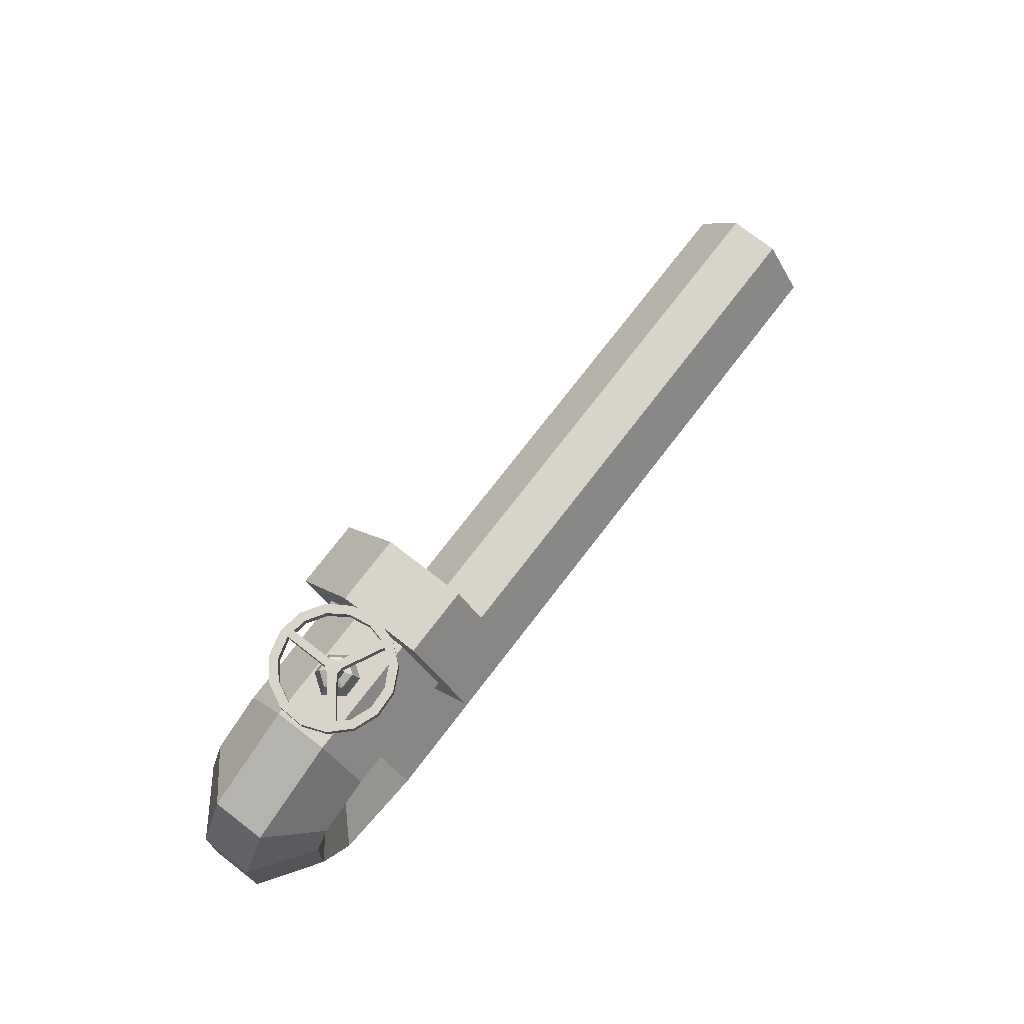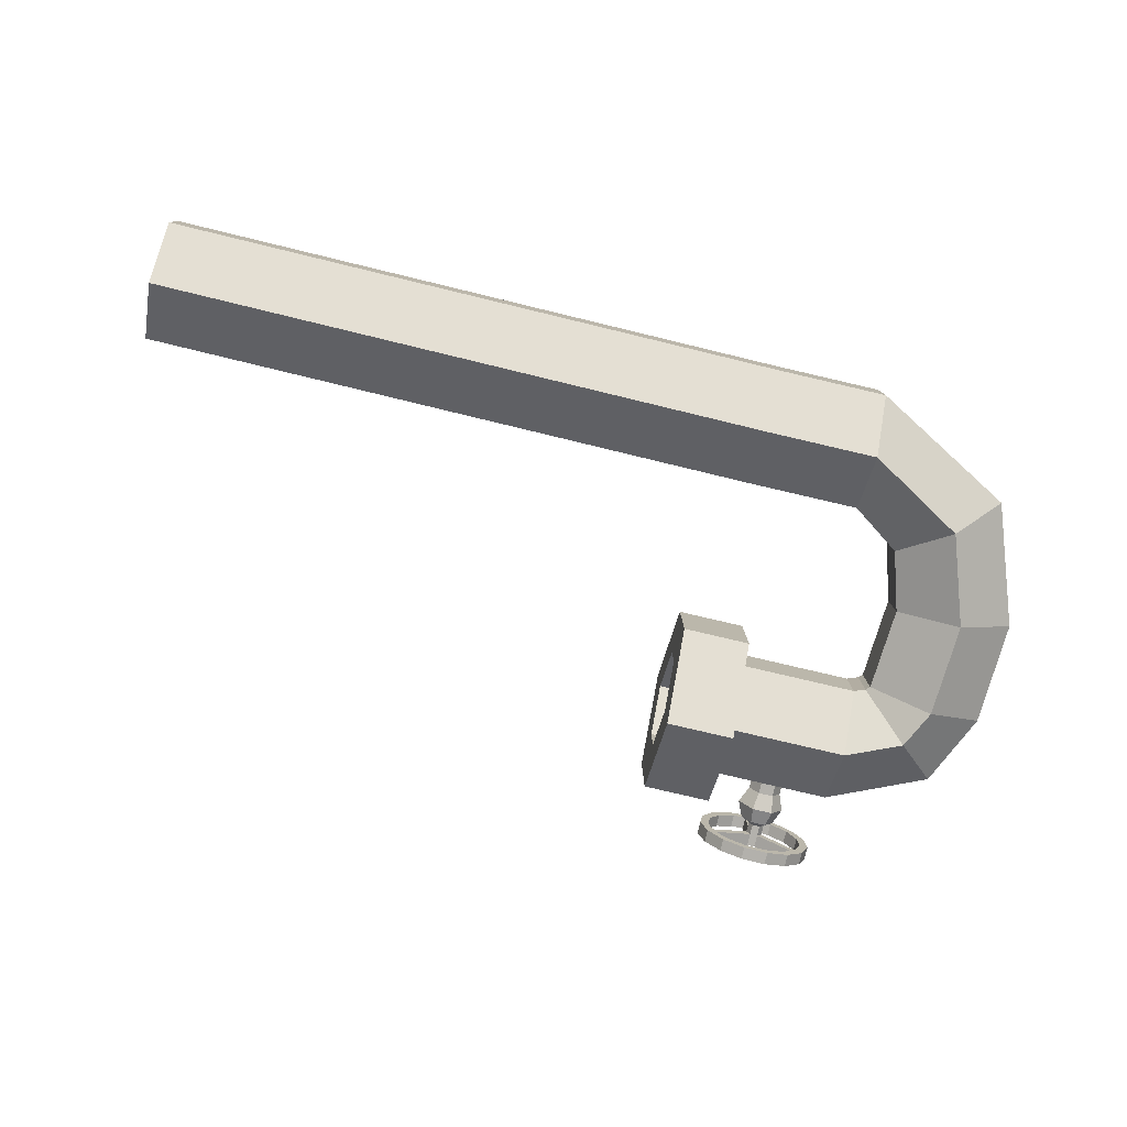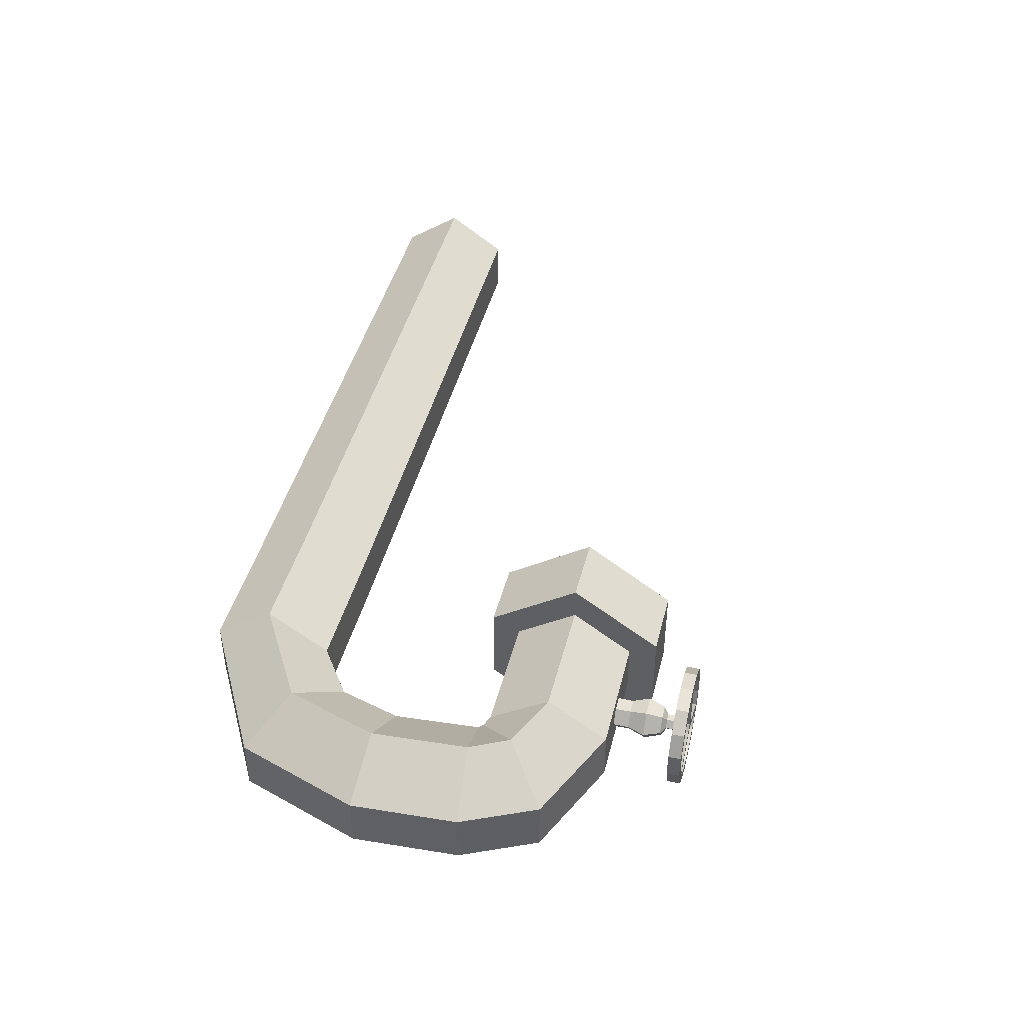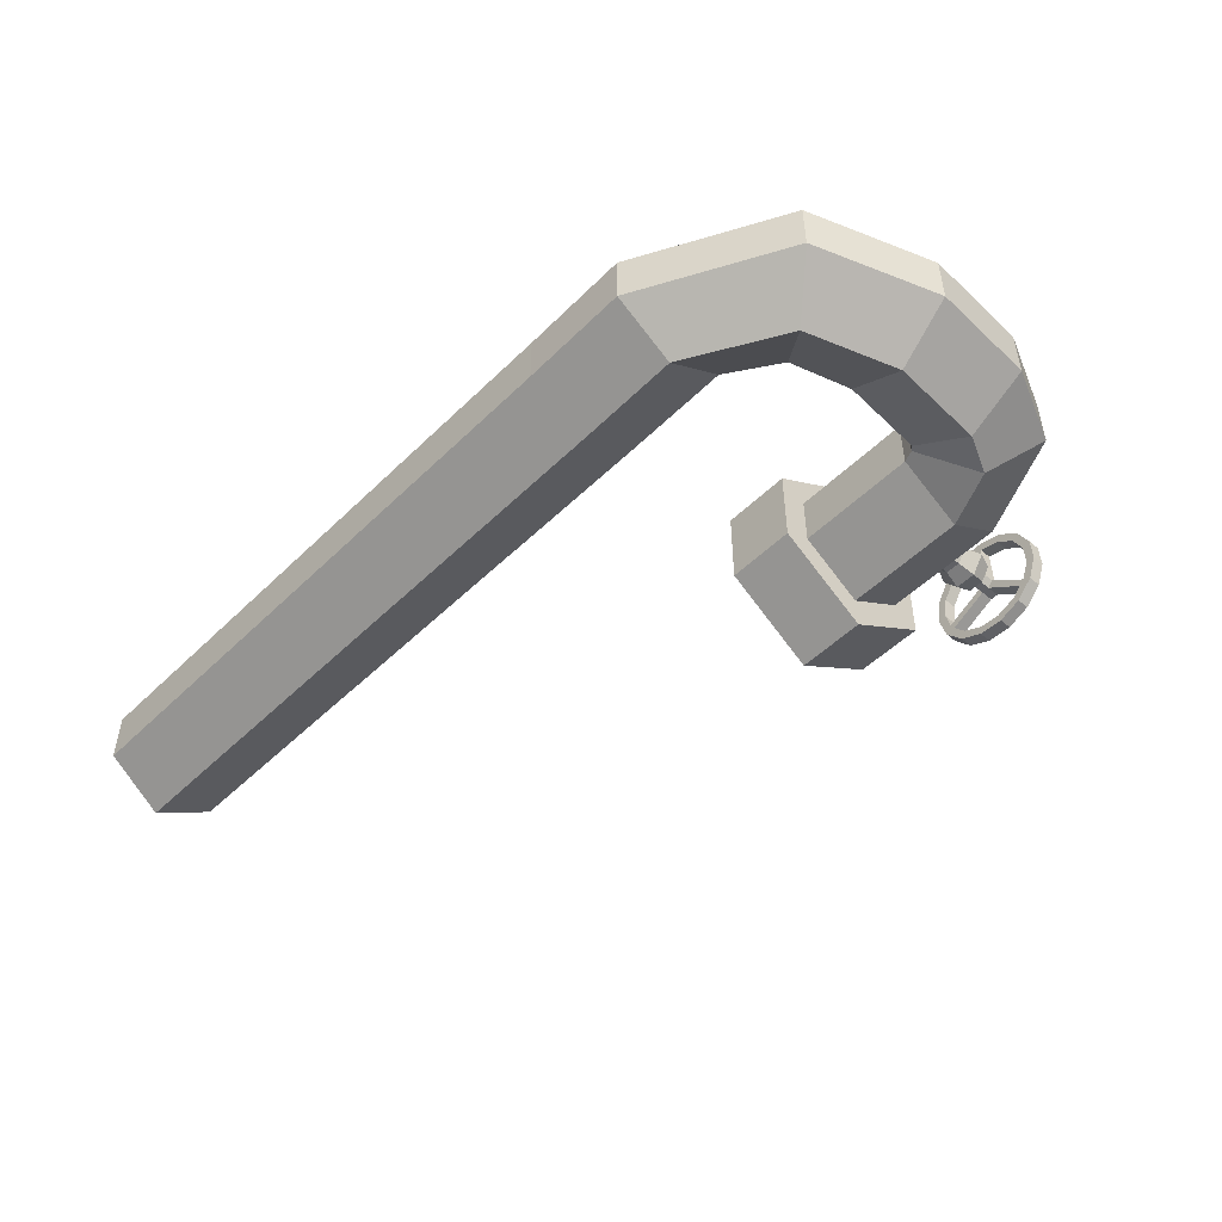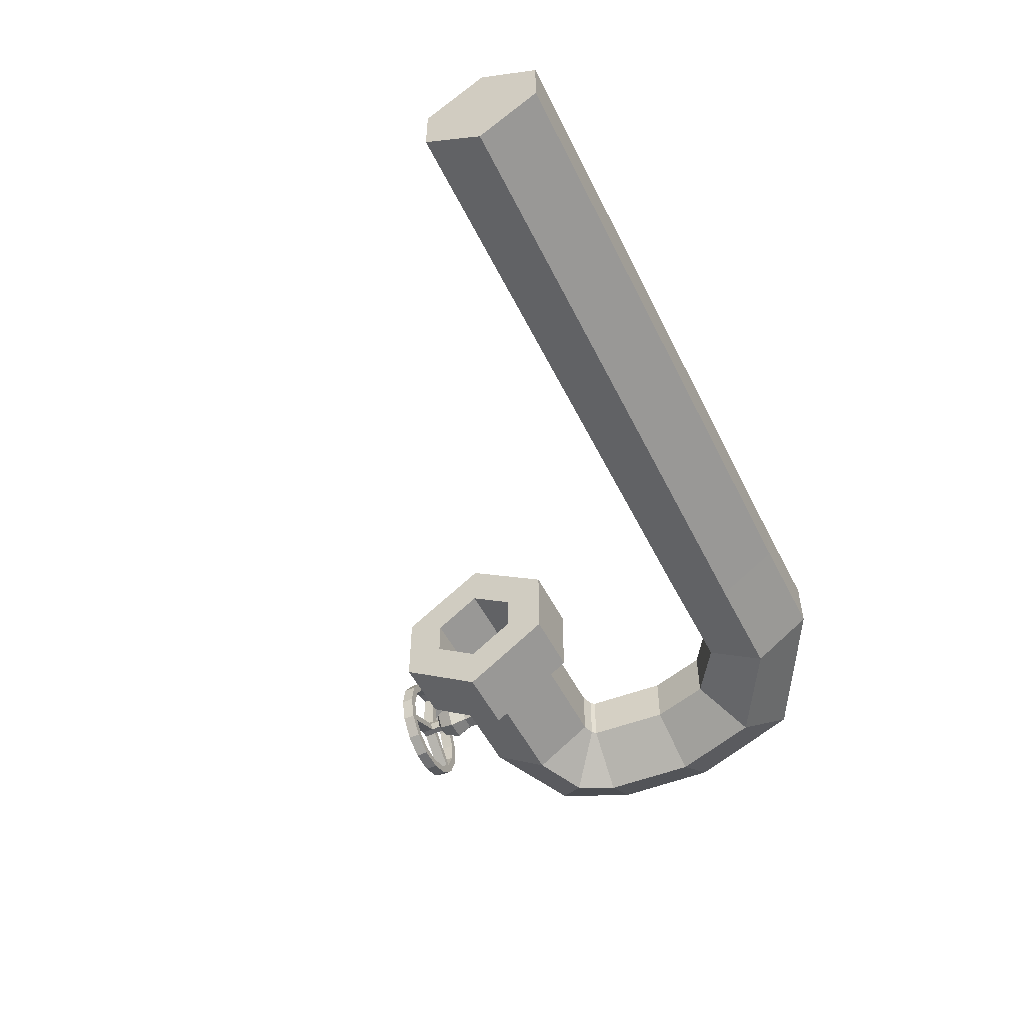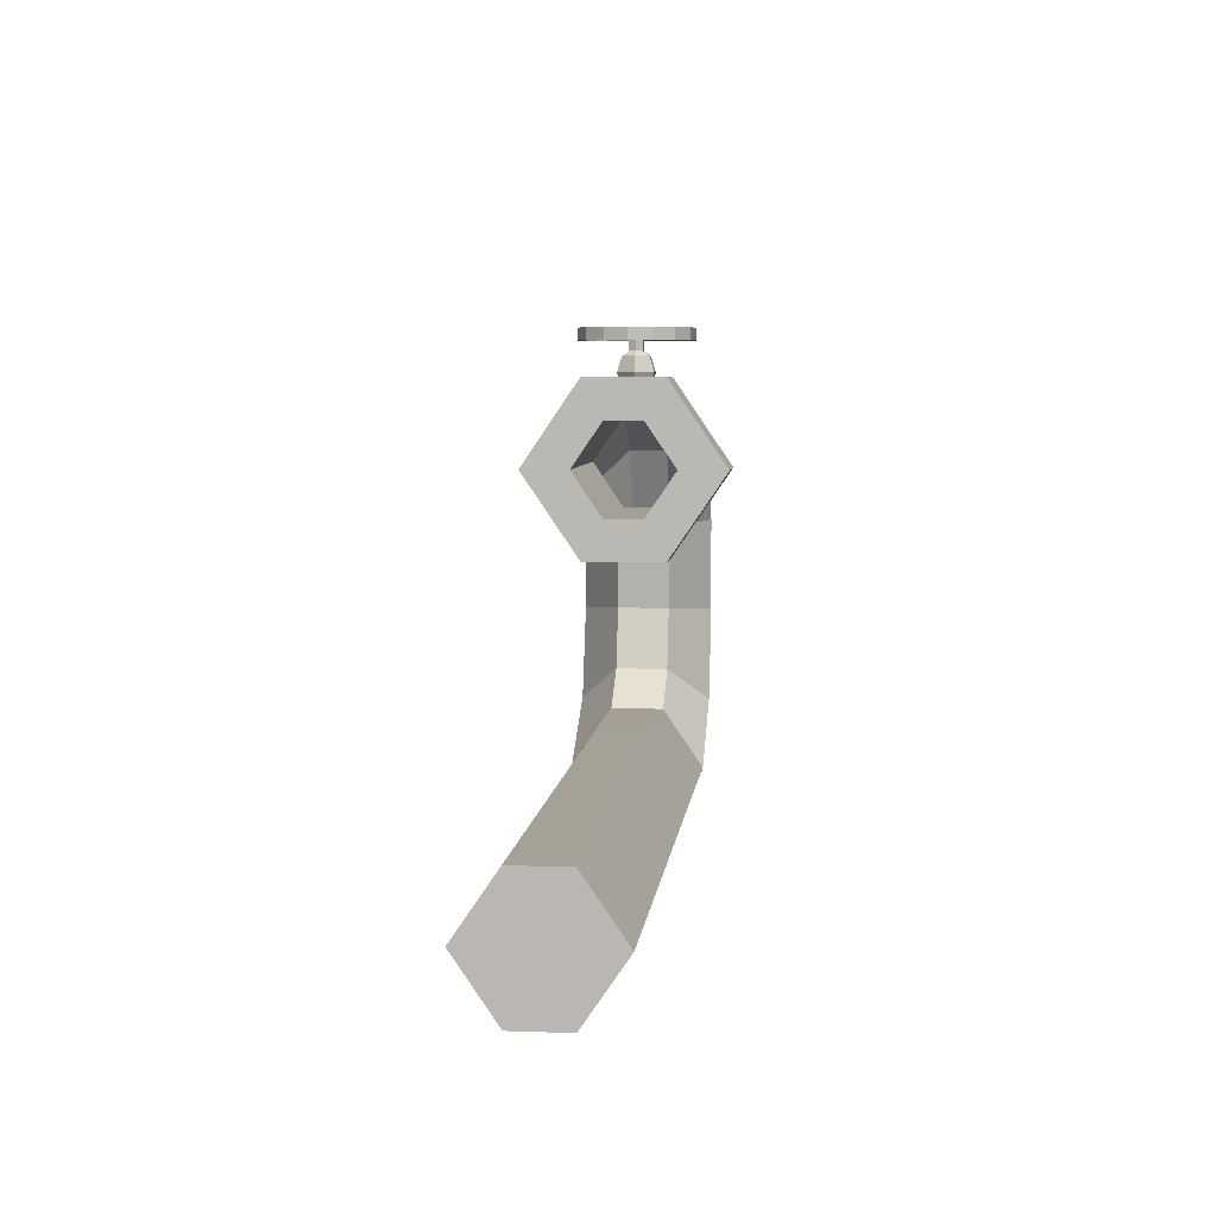
<metadata>
{"format":"obj","ext":"obj","renderer":"f3d","projection":"perspective","resolution":1024,"background":"white","views":[{"elev":75.5,"azim":127.6,"up":"+Y"},{"elev":-79.0,"azim":-13.2,"up":"+Z"},{"elev":43.3,"azim":103.9,"up":"+Z"},{"elev":-49.2,"azim":47.3,"up":"+Z"},{"elev":-52.5,"azim":-63.9,"up":"+Z"},{"elev":5.8,"azim":-84.0,"up":"+Y"}]}
</metadata>
<code>
o Cube
v 1 1 -0.4708
v 1 -1 -0.4708
v 0.2085 1 -0.4708
v 0.2085 -1 -0.4708
v 1 0 -0.7695
v 0.2085 0 -0.5869
v 1 1 0.4708
v 1 -1 0.4708
v 0.2085 1 0.4708
v 0.2085 -1 0.4708
v 1 0 0.7695
v 0.2085 0 0.5869
v 0.2085 -1 0
v 1 1 0
v 0.2085 1 0
v 1 -1 0
v 1 0 -1.151
v 1 -0.6844 0
v 1 -0.6844 -0.3038
v 1.518 0.6844 0
v 1.622 0.6844 -0.1538
v 1 0 1.151
v 2.393 -0.6844 0
v 1 -0.6844 0.3038
v 1.622 0.6844 0.1538
v 2.393 -0.6844 -0.3038
v 1.794 0.6844 -0.1538
v 1.902 0.6844 0
v 2.393 -0.6844 0.3038
v 1.794 0.6844 0.1538
v 2.393 0 -0.7695
v 2.393 0 0.7695
v 2.526 -0.7334 0
v 2.526 -0.7334 -0.3038
v 3.549 0.1767 -0.3038
v 3.549 0.1767 -0
v 2.526 -0.7334 0.3038
v 3.549 0.1767 0.3038
v 3.038 -0.2783 -0.7695
v 3.038 -0.2783 0.7695
v 2.573 -0.7783 0
v 2.573 -0.7783 -0.3038
v 3.938 -0.666 -0.3038
v 3.938 -0.666 -0
v 2.573 -0.7783 0.3038
v 3.938 -0.666 0.3038
v 3.256 -0.7221 -0.7695
v 3.256 -0.7221 0.7695
v 2.639 -1.747 -0
v 2.639 -1.747 -0.3038
v 4.002 -1.881 -0.3038
v 4.002 -1.881 -0
v 2.639 -1.747 0.3038
v 4.002 -1.881 0.3038
v 3.32 -1.814 -0.7695
v 3.32 -1.814 0.7695
v 2.431 -2.451 -0
v 2.431 -2.451 -0.3038
v 3.505 -3.298 -0.3038
v 3.505 -3.298 -0
v 2.431 -2.451 0.3038
v 3.505 -3.298 0.3038
v 2.968 -2.874 -0.7695
v 2.968 -2.874 0.7695
v 1.86 -2.849 -0
v 1.86 -2.849 -0.3038
v 1.849 -4.218 -0.3038
v 1.849 -4.218 -0
v 1.86 -2.849 0.3038
v 1.849 -4.218 0.3038
v 1.854 -3.533 -0.7695
v 1.854 -3.533 0.7695
v 0.5595 -2.846 0
v 0.5595 -2.846 -0.3038
v 0.5682 -4.215 -0.3038
v 0.5682 -4.215 -0
v 0.5595 -2.846 0.3038
v 0.5682 -4.215 0.3038
v 0.5639 -3.53 -0.7695
v 0.5639 -3.53 0.7695
v -6.696 -2.892 1e-06
v -6.696 -2.892 -0.3038
v -6.687 -4.261 -0.3038
v -6.687 -4.261 1e-06
v -6.696 -2.892 0.3038
v -6.687 -4.261 0.3038
v -6.692 -3.577 -0.7695
v -6.692 -3.577 0.7695
v 1 0.6844 -0.3038
v 1 0.6844 0
v 1 0.6844 0.3038
v 2.393 0.6844 -0.3038
v 2.393 0.6844 0
v 2.393 0.6844 0.3038
v 1.622 0.8583 -0.1538
v 1.518 0.8583 0
v 1.622 0.8583 0.1538
v 1.794 0.8583 -0.1538
v 1.902 0.8583 0
v 1.794 0.8583 0.1538
v 1.591 1.053 -0.2145
v 1.433 1.053 0
v 1.591 1.053 0.2145
v 1.83 1.053 -0.2145
v 1.978 1.053 0
v 1.83 1.053 0.2145
v 1.621 1.238 -0.1565
v 1.514 1.238 0
v 1.621 1.238 0.1565
v 1.796 1.238 -0.1565
v 1.906 1.238 0
v 1.796 1.238 0.1565
v 1.621 1.238 -0.1565
v 1.514 1.238 0
v 1.621 1.238 0.1565
v 1.796 1.238 -0.1565
v 1.906 1.238 0
v 1.796 1.238 0.1565
v 1.661 1.292 -0.07904
v 1.622 1.292 0
v 1.661 1.292 0.07904
v 1.75 1.292 -0.07904
v 1.809 1.292 0
v 1.75 1.292 0.07904
v 1.661 1.414 -0.07904
v 1.622 1.414 0
v 1.661 1.414 0.07904
v 1.75 1.414 -0.07904
v 1.809 1.414 0
v 1.75 1.414 0.07904
v 1.661 1.559 -0.07904
v 1.622 1.559 0
v 1.661 1.559 0.07904
v 1.75 1.559 -0.07904
v 1.809 1.559 0
v 1.75 1.559 0.07904
v 1.661 1.414 -0.07904
v 1.622 1.414 0
v 1.75 1.414 -0.07904
v 1.809 1.414 0
v 1.661 1.414 0.07904
v 1.75 1.414 0.07904
v 1.661 1.559 -0.07904
v 1.622 1.559 0
v 1.75 1.559 -0.07904
v 1.809 1.559 0
v 1.661 1.559 0.07904
v 1.75 1.559 0.07904
v 1.663 1.414 0.5663
v 1.75 1.414 0.579
v 1.663 1.559 0.5663
v 1.75 1.559 0.579
v 2.138 1.414 -0.3815
v 2.197 1.414 -0.3237
v 2.138 1.559 -0.3815
v 2.197 1.559 -0.3237
v 1.217 1.414 -0.2988
v 1.179 1.414 -0.22
v 1.217 1.559 -0.2988
v 1.179 1.559 -0.22
v 1.75 1.414 0.679
v 1.75 1.559 0.679
v 1.982 1.414 0.5138
v 1.982 1.559 0.5138
v 2.023 1.414 0.6052
v 2.023 1.559 0.6052
v 2.169 1.414 0.3595
v 2.169 1.559 0.3595
v 2.243 1.414 0.4264
v 2.243 1.559 0.4264
v 2.276 1.414 0.1428
v 2.276 1.559 0.1428
v 2.371 1.414 0.1737
v 2.371 1.559 0.1737
v 2.286 1.414 -0.09886
v 2.286 1.559 -0.09886
v 2.385 1.414 -0.1093
v 2.385 1.559 -0.1093
v 2.283 1.414 -0.3737
v 2.283 1.559 -0.3737
v 2.024 1.414 -0.4927
v 2.024 1.559 -0.4927
v 2.083 1.414 -0.5736
v 2.083 1.559 -0.5736
v 1.797 1.414 -0.5768
v 1.797 1.559 -0.5768
v 1.818 1.414 -0.6747
v 1.818 1.559 -0.6747
v 1.556 1.414 -0.5615
v 1.556 1.559 -0.5615
v 1.535 1.414 -0.6593
v 1.535 1.559 -0.6593
v 1.341 1.414 -0.4492
v 1.341 1.559 -0.4492
v 1.283 1.414 -0.5301
v 1.283 1.559 -0.5301
v 1.19 1.414 -0.2627
v 1.19 1.559 -0.2627
v 1.105 1.414 -0.3096
v 1.105 1.559 -0.3096
v 1.131 1.414 -0.02528
v 1.131 1.559 -0.02528
v 1.032 1.414 -0.03574
v 1.032 1.559 -0.03574
v 1.172 1.414 0.2131
v 1.172 1.559 0.2131
v 1.077 1.414 0.244
v 1.077 1.559 0.244
v 1.306 1.414 0.4145
v 1.306 1.559 0.4145
v 1.232 1.414 0.4814
v 1.232 1.559 0.4814
v 1.51 1.414 0.5439
v 1.51 1.559 0.5439
v 1.47 1.414 0.6353
v 1.47 1.559 0.6353
v 0.2085 0 -1.151
v 0.2085 0.5334 0
v 0.2085 -0.5334 -0.2239
v 0.2085 0.5334 -0.2239
v 0.2085 -0.5334 0
v 0.2085 0 1.151
v 0.2085 0.5334 0.2239
v 0.2085 -0.5334 0.2239
v 2.474 0.5334 0
v 2.474 0.5334 -0.2239
v 2.474 -0.5334 -0.2239
v 2.474 -0.5334 0
v 2.474 0.5334 0.2239
v 2.474 -0.5334 0.2239
v 2.474 0 -0.5869
v 2.474 0 0.5869
v 3.317 0.1137 0
v 3.317 0.1137 -0.2239
v 2.536 -0.6131 -0.2239
v 2.536 -0.6131 0
v 3.317 0.1137 0.2239
v 2.536 -0.6131 0.2239
v 2.927 -0.2497 -0.5869
v 2.927 -0.2497 0.5869
v 3.665 -0.6046 0
v 3.665 -0.6046 -0.2239
v 2.602 -0.6943 -0.2239
v 2.602 -0.6943 0
v 3.665 -0.6046 0.2239
v 2.602 -0.6943 0.2239
v 3.134 -0.6494 -0.5869
v 3.134 -0.6494 0.5869
f 217 3 1 17
f 4 217 17 2
f 4 2 8 10
f 18 19 26 23
f 222 22 7 9
f 10 8 22 222
f 218 220 226 225
f 1 3 9 7
f 5 19 2 17
f 19 18 16 2
f 89 5 17 1
f 90 89 1 14
f 24 11 22 8
f 18 24 8 16
f 11 91 7 22
f 91 90 14 7
f 94 32 40 38
f 30 28 99 100
f 91 11 32 94
f 11 24 29 32
f 24 18 23 29
f 5 89 92 31
f 19 5 31 26
f 34 39 47 42
f 31 92 35 39
f 93 94 38 36
f 92 93 36 35
f 32 29 37 40
f 26 31 39 34
f 29 23 33 37
f 23 26 34 33
f 48 45 53 56
f 37 33 41 45
f 33 34 42 41
f 38 40 48 46
f 39 35 43 47
f 36 38 46 44
f 35 36 44 43
f 40 37 45 48
f 55 51 59 63
f 42 47 55 50
f 45 41 49 53
f 41 42 50 49
f 46 48 56 54
f 47 43 51 55
f 44 46 54 52
f 43 44 52 51
f 57 58 66 65
f 52 54 62 60
f 51 52 60 59
f 56 53 61 64
f 50 55 63 58
f 53 49 57 61
f 49 50 58 57
f 54 56 64 62
f 72 69 77 80
f 62 64 72 70
f 63 59 67 71
f 60 62 70 68
f 59 60 68 67
f 64 61 69 72
f 58 63 71 66
f 61 57 65 69
f 75 76 84 83
f 66 71 79 74
f 69 65 73 77
f 65 66 74 73
f 70 72 80 78
f 71 67 75 79
f 68 70 78 76
f 67 68 76 75
f 82 87 83 84 86 88 85 81
f 80 77 85 88
f 74 79 87 82
f 77 73 81 85
f 73 74 82 81
f 78 80 88 86
f 79 75 83 87
f 76 78 86 84
f 20 21 89 90
f 25 20 90 91
f 27 28 93 92
f 28 30 94 93
f 30 25 91 94
f 21 27 92 89
f 99 98 104 105
f 20 25 97 96
f 25 30 100 97
f 28 27 98 99
f 21 20 96 95
f 27 21 95 98
f 102 103 109 108
f 95 96 102 101
f 98 95 101 104
f 100 99 105 106
f 96 97 103 102
f 97 100 106 103
f 107 108 114 113
f 103 106 112 109
f 105 104 110 111
f 101 102 108 107
f 104 101 107 110
f 106 105 111 112
f 115 118 124 121
f 110 107 113 116
f 112 111 117 118
f 108 109 115 114
f 109 112 118 115
f 111 110 116 117
f 122 119 125 128
f 117 116 122 123
f 113 114 120 119
f 116 113 119 122
f 118 117 123 124
f 114 115 121 120
f 125 126 138 137
f 124 123 129 130
f 120 121 127 126
f 121 124 130 127
f 123 122 128 129
f 119 120 126 125
f 131 132 133 136 135 134
f 128 134 145 139
f 131 125 137 143
f 128 125 131 134
f 130 129 135 136
f 126 127 133 132
f 142 148 152 150
f 145 146 156 155
f 134 135 146 145
f 135 129 140 146
f 127 130 142 141
f 130 136 148 142
f 126 132 144 138
f 132 131 143 144
f 129 128 139 140
f 133 127 141 147
f 136 133 147 148
f 213 149 150 161 215
f 141 142 150 149
f 147 141 149 151
f 148 147 151 152
f 139 145 155 153
f 140 139 153 154
f 154 156 146 140
f 143 137 157 159
f 138 144 160 158
f 213 214 151 149
f 163 164 166 165
f 150 152 164 163
f 152 162 166 164
f 162 161 165 166
f 161 150 163 165
f 167 168 170 169
f 163 164 168 167
f 165 163 167 169
f 166 165 169 170
f 164 166 170 168
f 171 173 174 172
f 169 167 171 173
f 170 169 173 174
f 168 170 174 172
f 167 168 172 171
f 175 176 178 177
f 172 174 178 176
f 171 172 176 175
f 173 171 175 177
f 174 173 177 178
f 154 179 180 156
f 177 175 154 179
f 178 177 179 180
f 176 178 180 156
f 175 176 156 154
f 181 182 184 183
f 153 155 182 181
f 185 186 188 187
f 182 184 188 186
f 181 182 186 185
f 183 181 185 187
f 184 183 187 188
f 189 191 192 190
f 187 185 189 191
f 188 187 191 192
f 186 188 192 190
f 185 186 190 189
f 193 194 196 195
f 190 192 196 194
f 189 190 194 193
f 191 189 193 195
f 192 191 195 196
f 197 199 200 198
f 159 198 197 157
f 137 138 158 197 157
f 193 194 159 157
f 196 195 199 200
f 201 202 204 203
f 198 197 158 160
f 200 199 203 204
f 158 160 202 201
f 143 159 198 160 144
f 205 206 208 207
f 202 204 208 206
f 201 202 206 205
f 203 201 205 207
f 204 203 207 208
f 209 210 212 211
f 205 206 210 209
f 207 205 209 211
f 208 207 211 212
f 206 208 212 210
f 213 214 216 215
f 211 209 213 215
f 212 211 215 216
f 210 212 216 214
f 209 210 214 213
f 151 214 216 162 152
f 216 215 161 162
f 182 155 156 180 184
f 180 179 183 184
f 153 181 183 179 154
f 203 199 197 158 201
f 193 157 197 199 195
f 160 198 200 204 202
f 159 194 196 200 198
f 219 6 217 4
f 220 218 15 3
f 6 220 3 217
f 221 219 4 13
f 12 224 10 222
f 218 223 9 15
f 223 12 222 9
f 224 221 13 10
f 232 229 237 240
f 12 223 229 232
f 224 12 232 230
f 220 6 231 226
f 223 218 225 229
f 6 219 227 231
f 221 224 230 228
f 219 221 228 227
f 239 235 243 247
f 226 231 239 234
f 228 230 238 236
f 227 228 236 235
f 230 232 240 238
f 231 227 235 239
f 229 225 233 237
f 225 226 234 233
f 243 244 246 248 245 241 242 247
f 237 233 241 245
f 233 234 242 241
f 240 237 245 248
f 234 239 247 242
f 236 238 246 244
f 235 236 244 243
f 238 240 248 246

</code>
